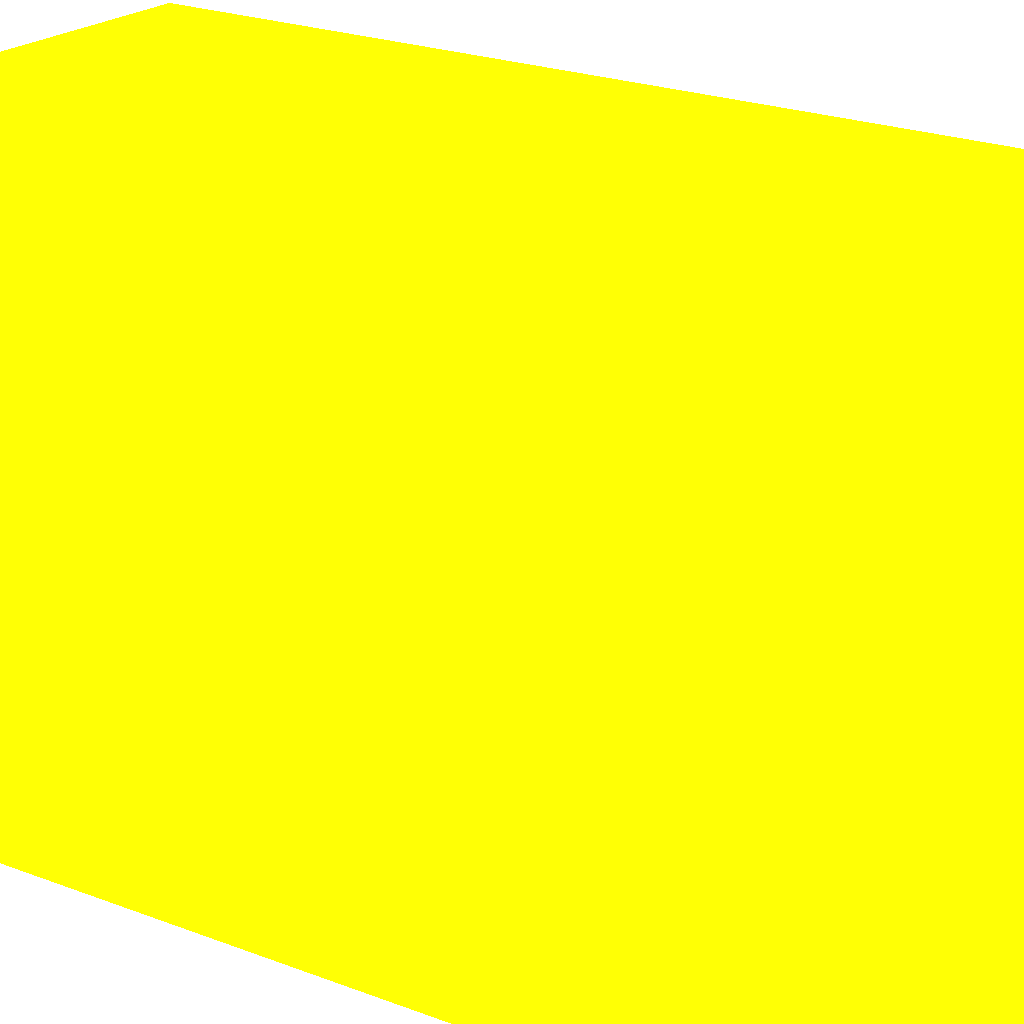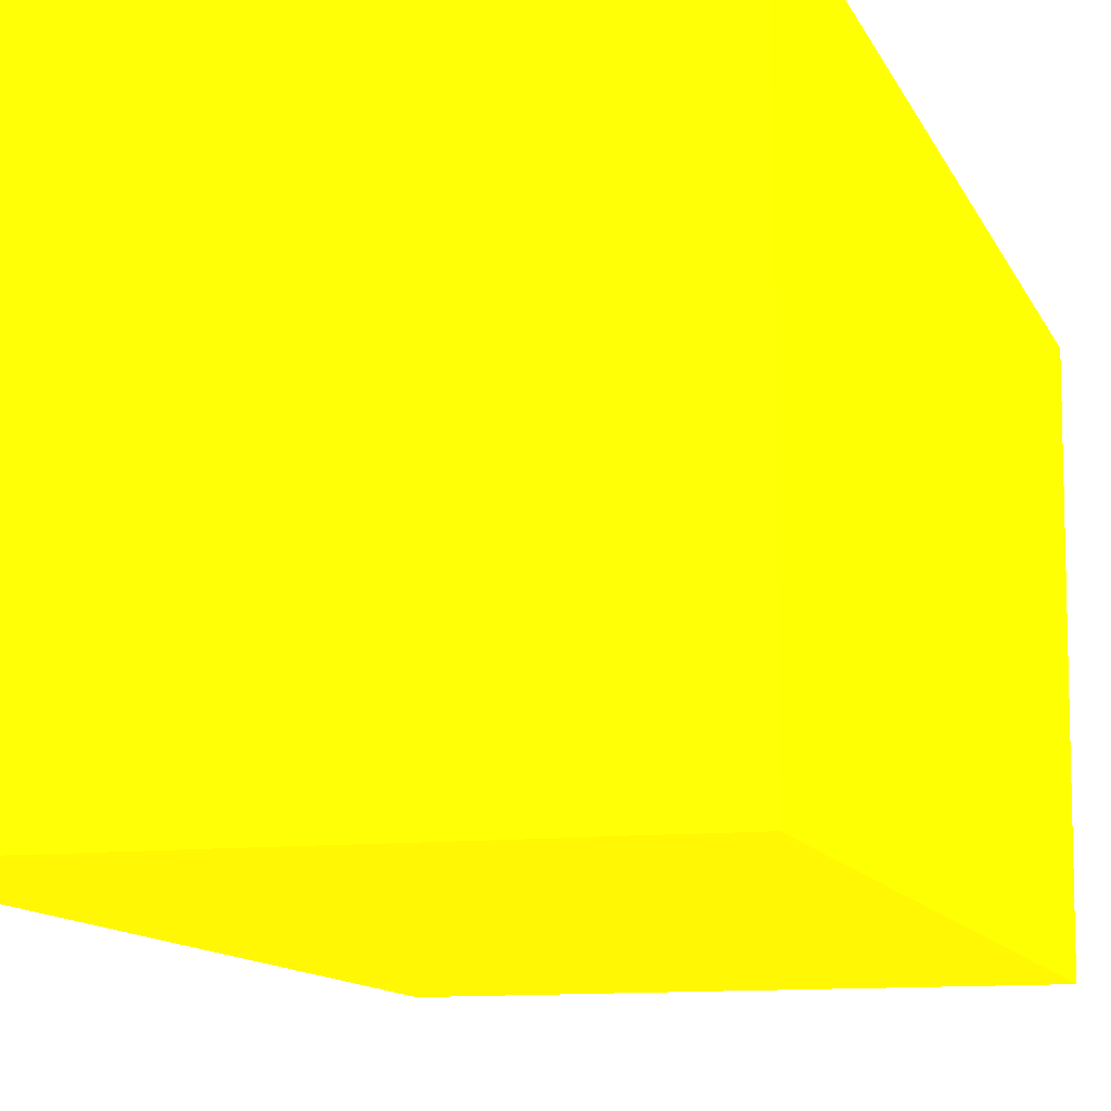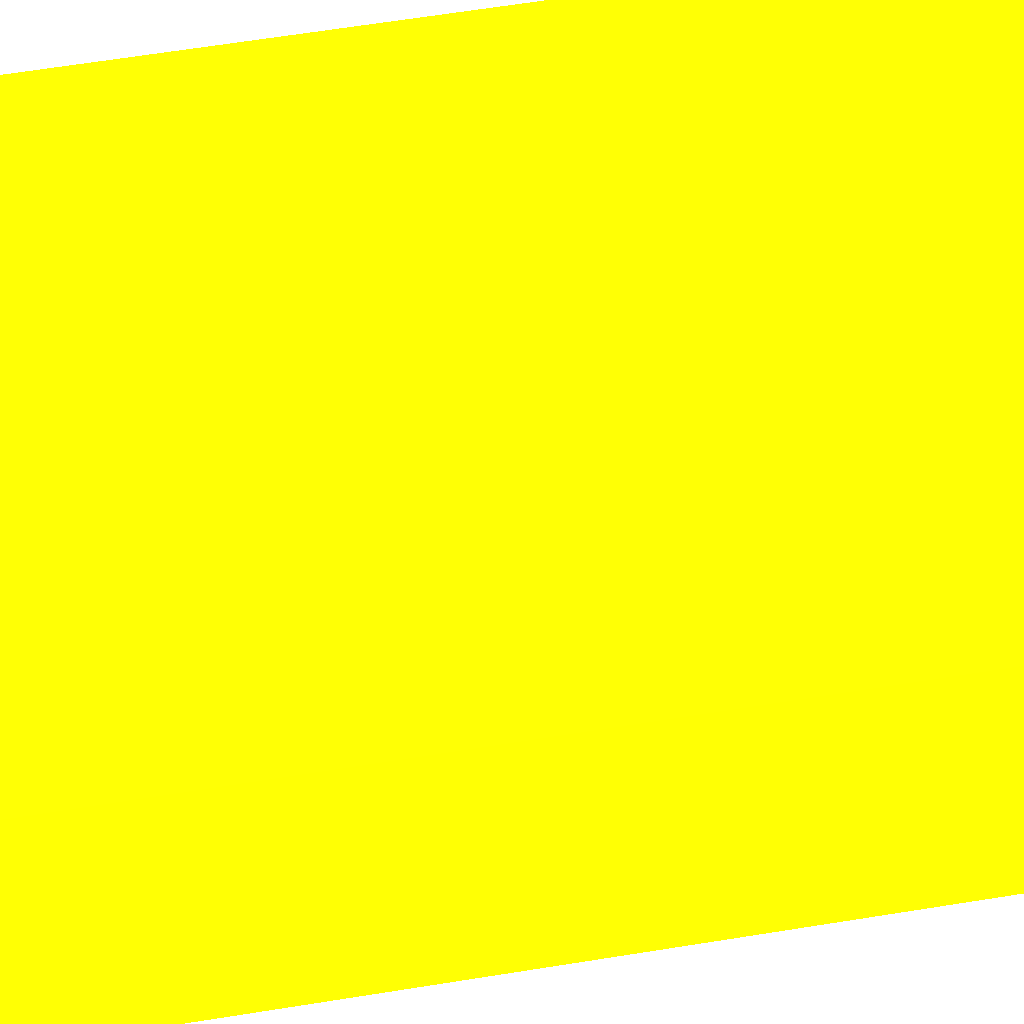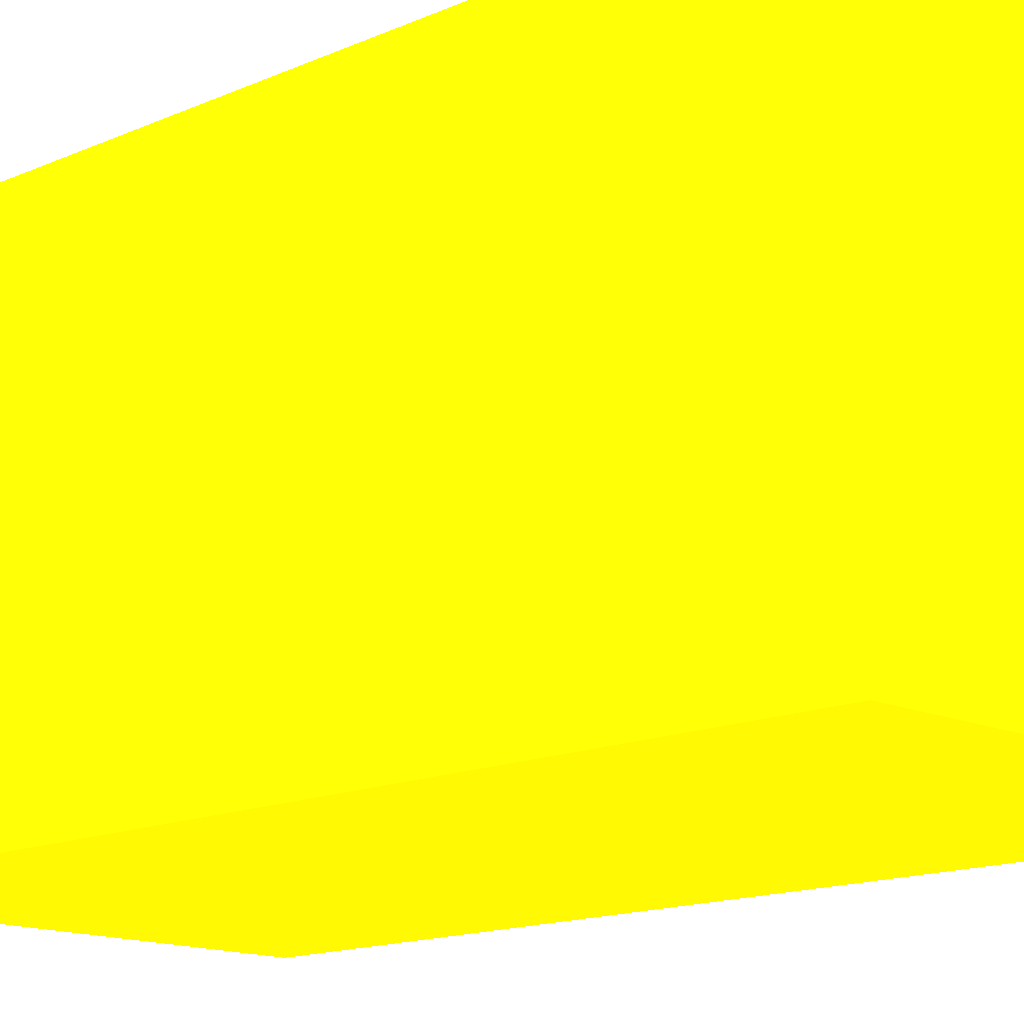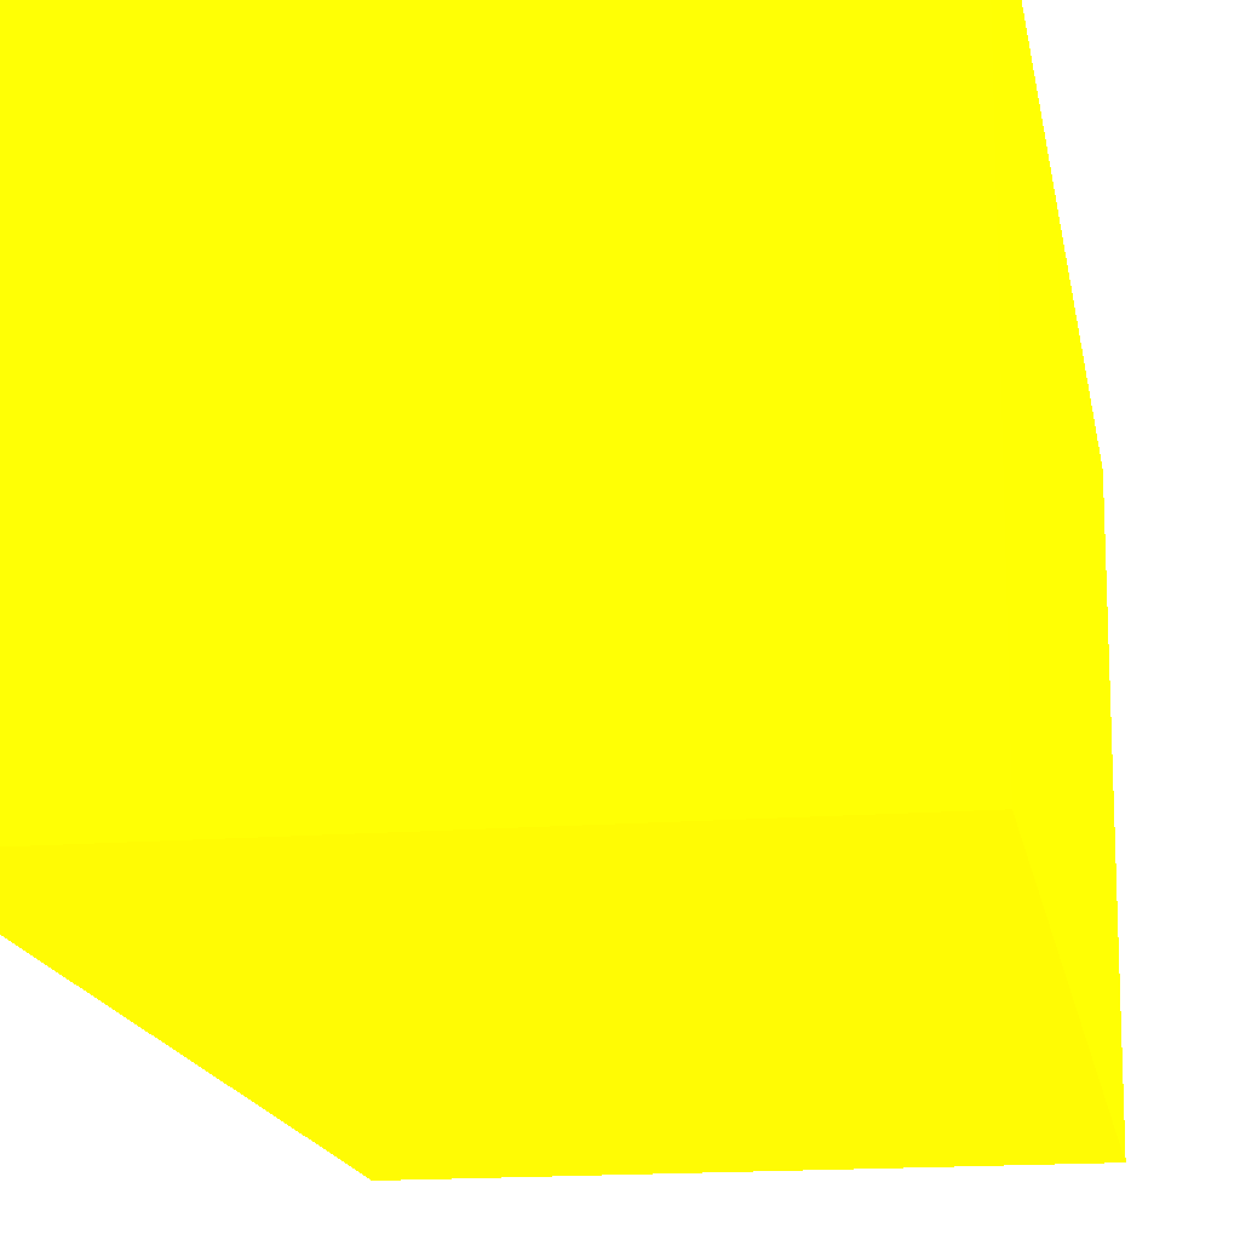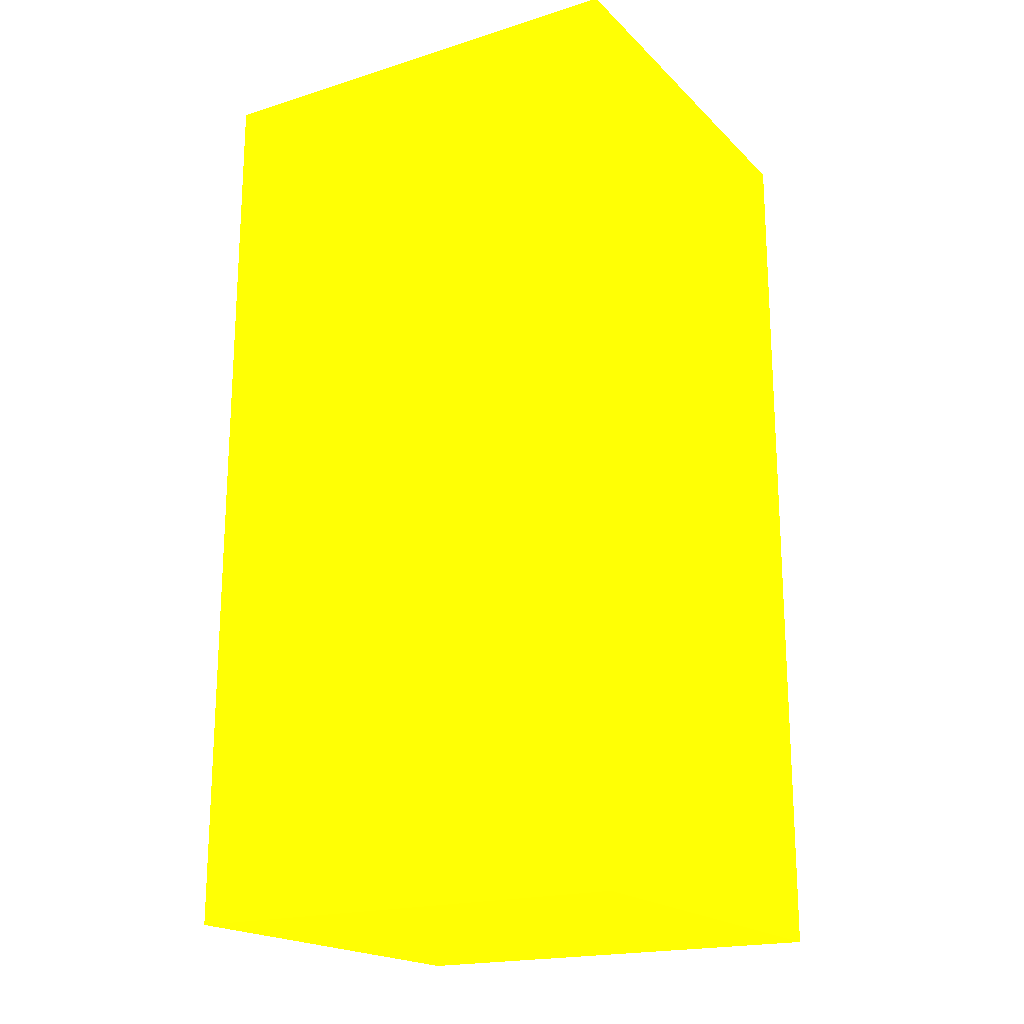
<metadata>
{"format":"obj","ext":"obj","renderer":"f3d","projection":"perspective","resolution":1024,"background":"white","views":[{"elev":21.4,"azim":-55.0,"up":"+Z"},{"elev":-10.7,"azim":-164.4,"up":"+Z"},{"elev":66.0,"azim":80.9,"up":"+Z"},{"elev":-14.4,"azim":-45.5,"up":"+Z"},{"elev":-15.9,"azim":9.3,"up":"+Z"},{"elev":-19.3,"azim":-149.5,"up":"+Y"}]}
</metadata>
<code>
v 1.815 4.545 -0.5056 0.9882 0.7569 0.01176
v 1.965 4.545 -0.5056 0.9882 0.7569 0.01176
v 1.815 4.545 -0.364 0.9882 0.7569 0.01176
v 1.815 4.847 -0.5056 0.9882 0.7569 0.01176
v 1.965 4.545 -0.364 0.9882 0.7569 0.01176
v 1.965 4.847 -0.5056 0.9882 0.7569 0.01176
v 1.815 4.847 -0.364 0.9882 0.7569 0.01176
v 1.965 4.847 -0.364 0.9882 0.7569 0.01176
f 1 2 5
f 1 5 3
f 1 3 7
f 1 7 4
f 1 4 6
f 1 6 2
f 2 6 8
f 2 8 5
f 3 5 8
f 3 8 7
f 4 7 8
f 4 8 6

</code>
